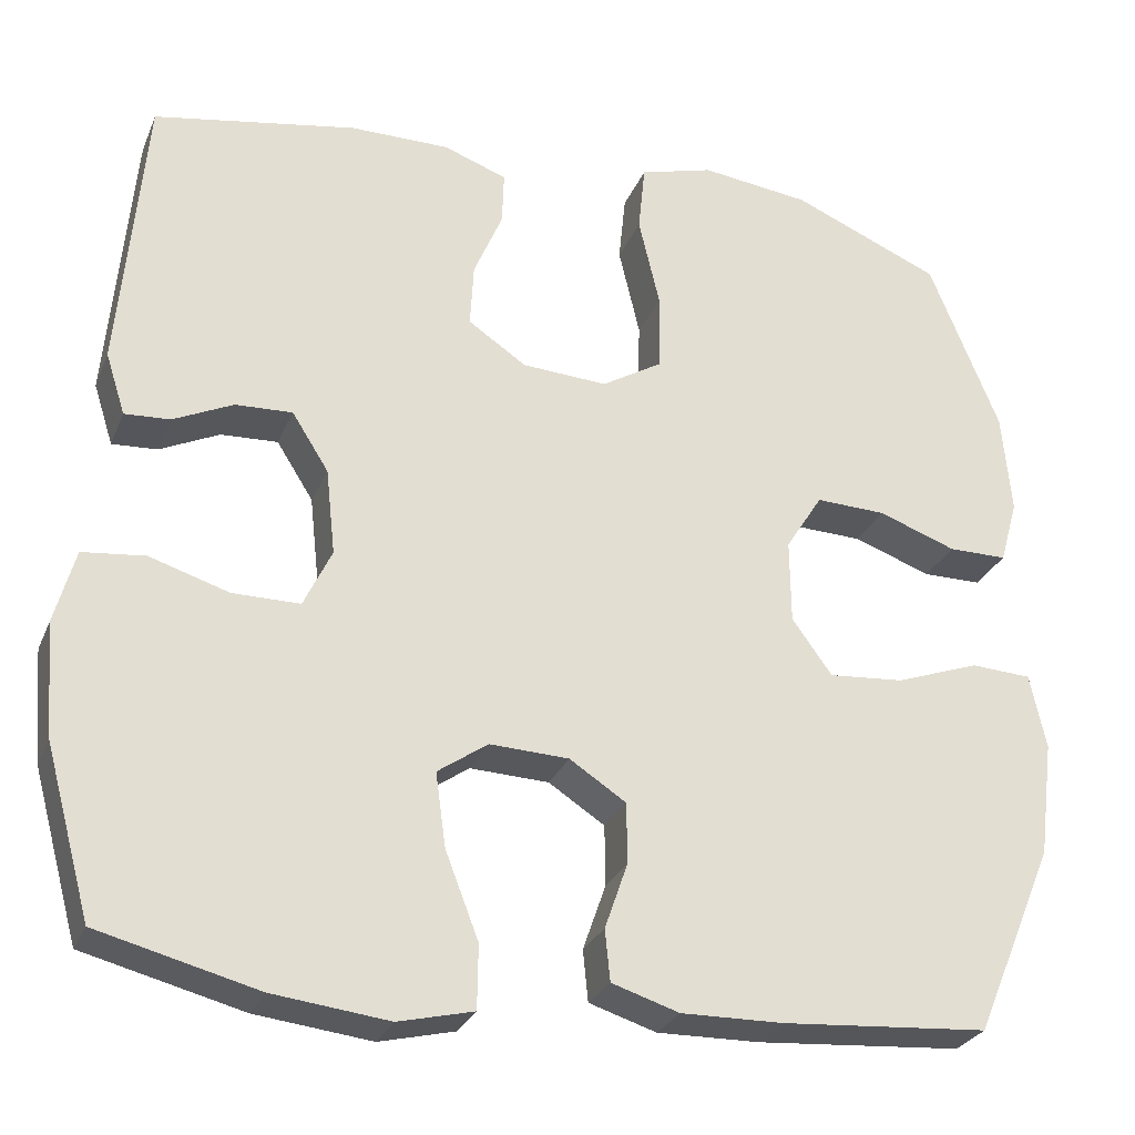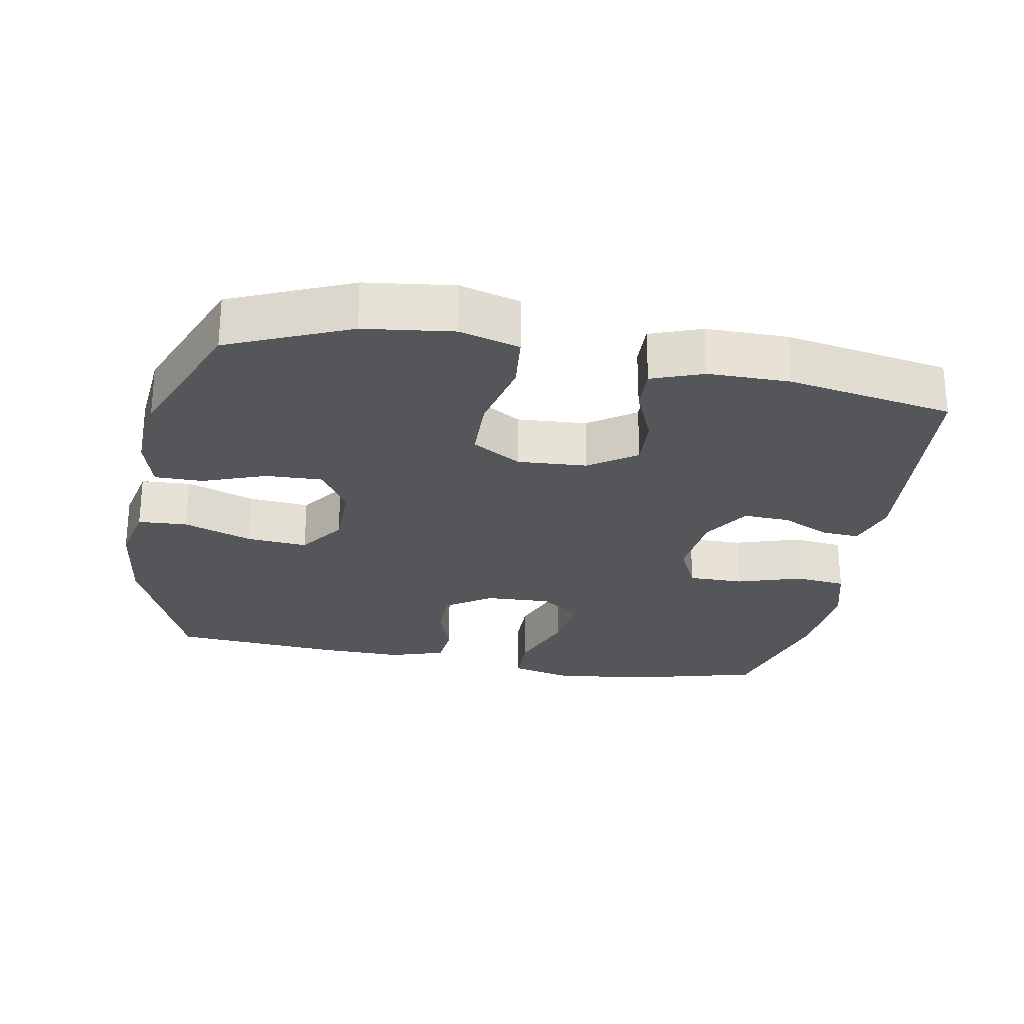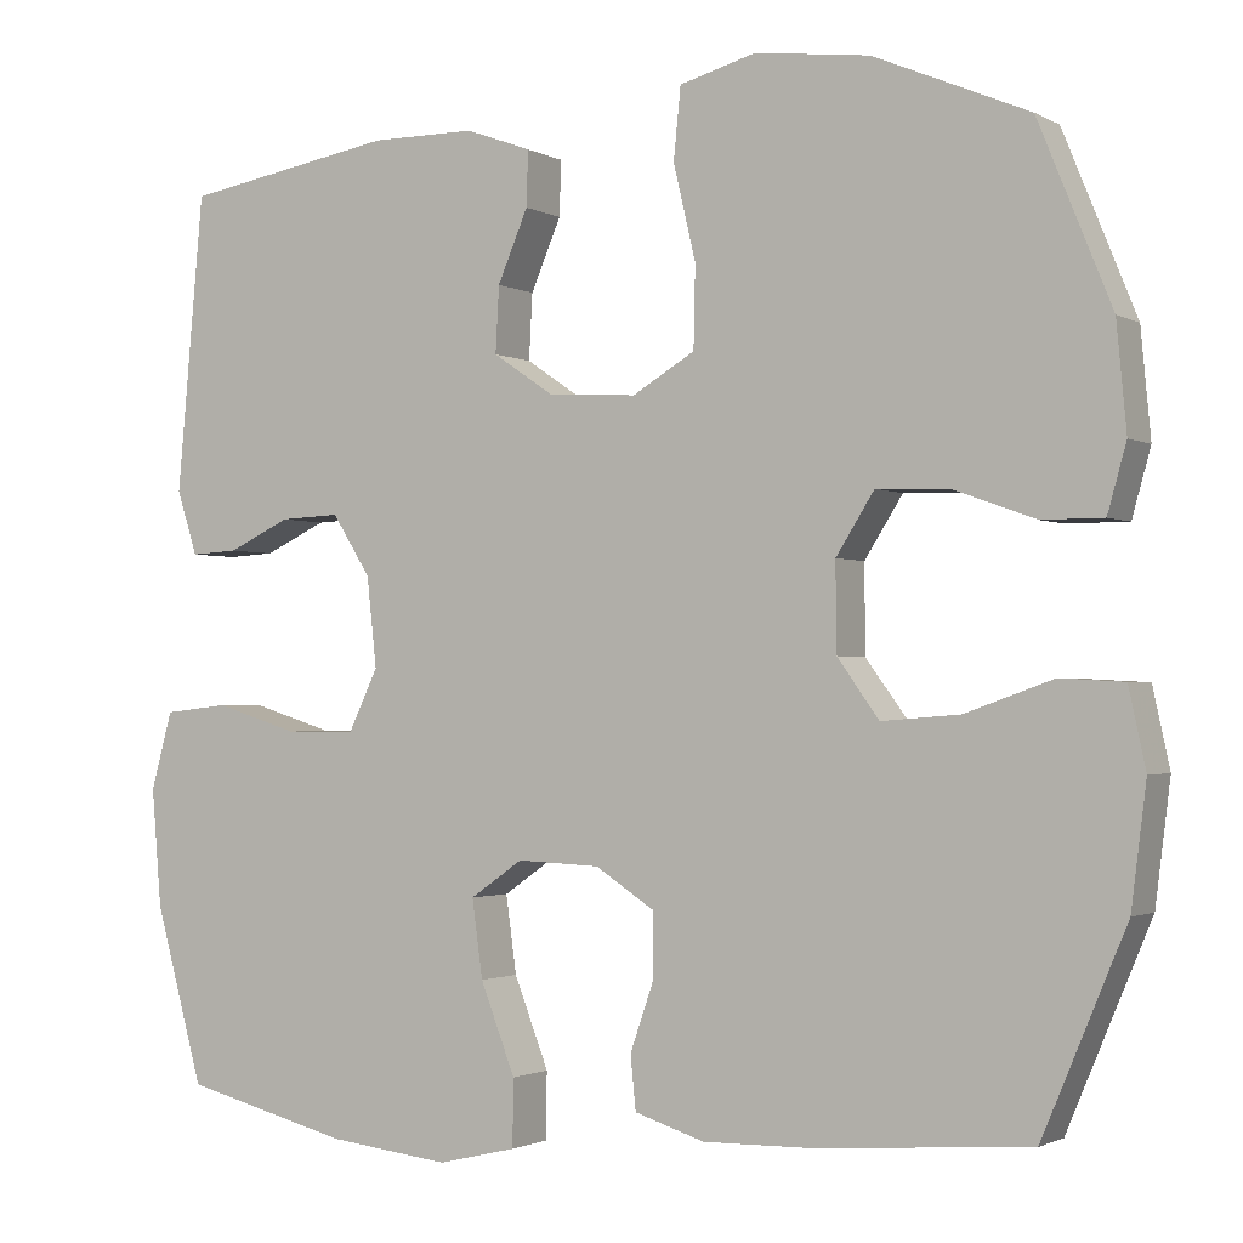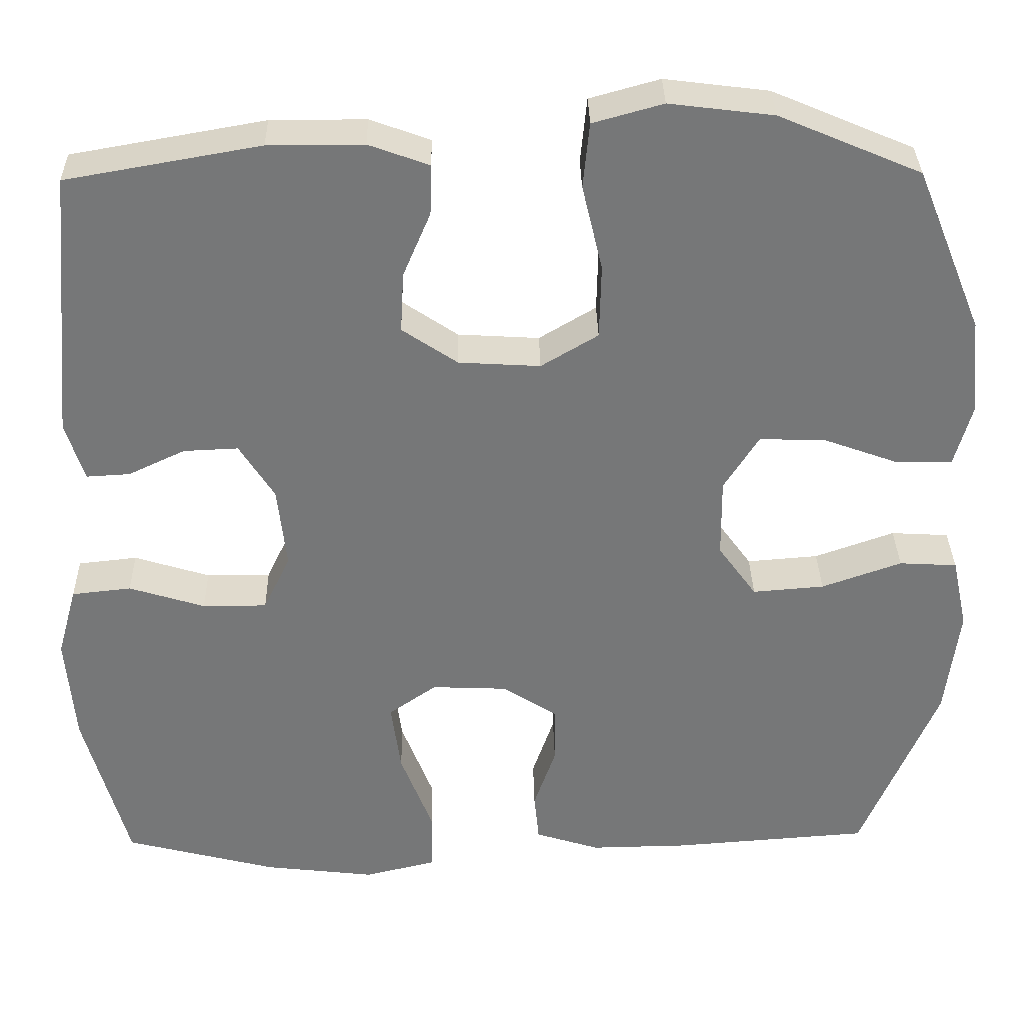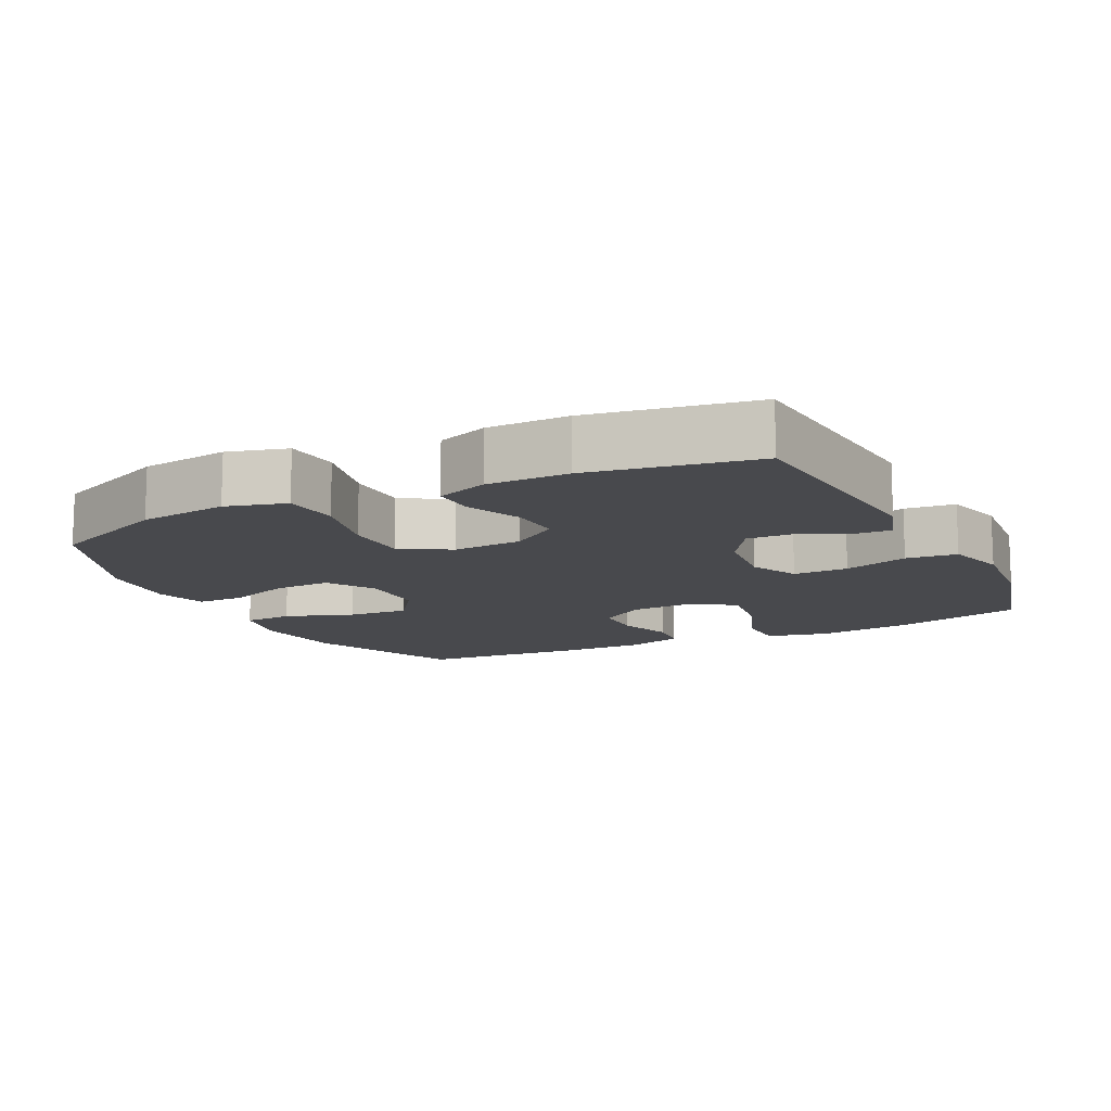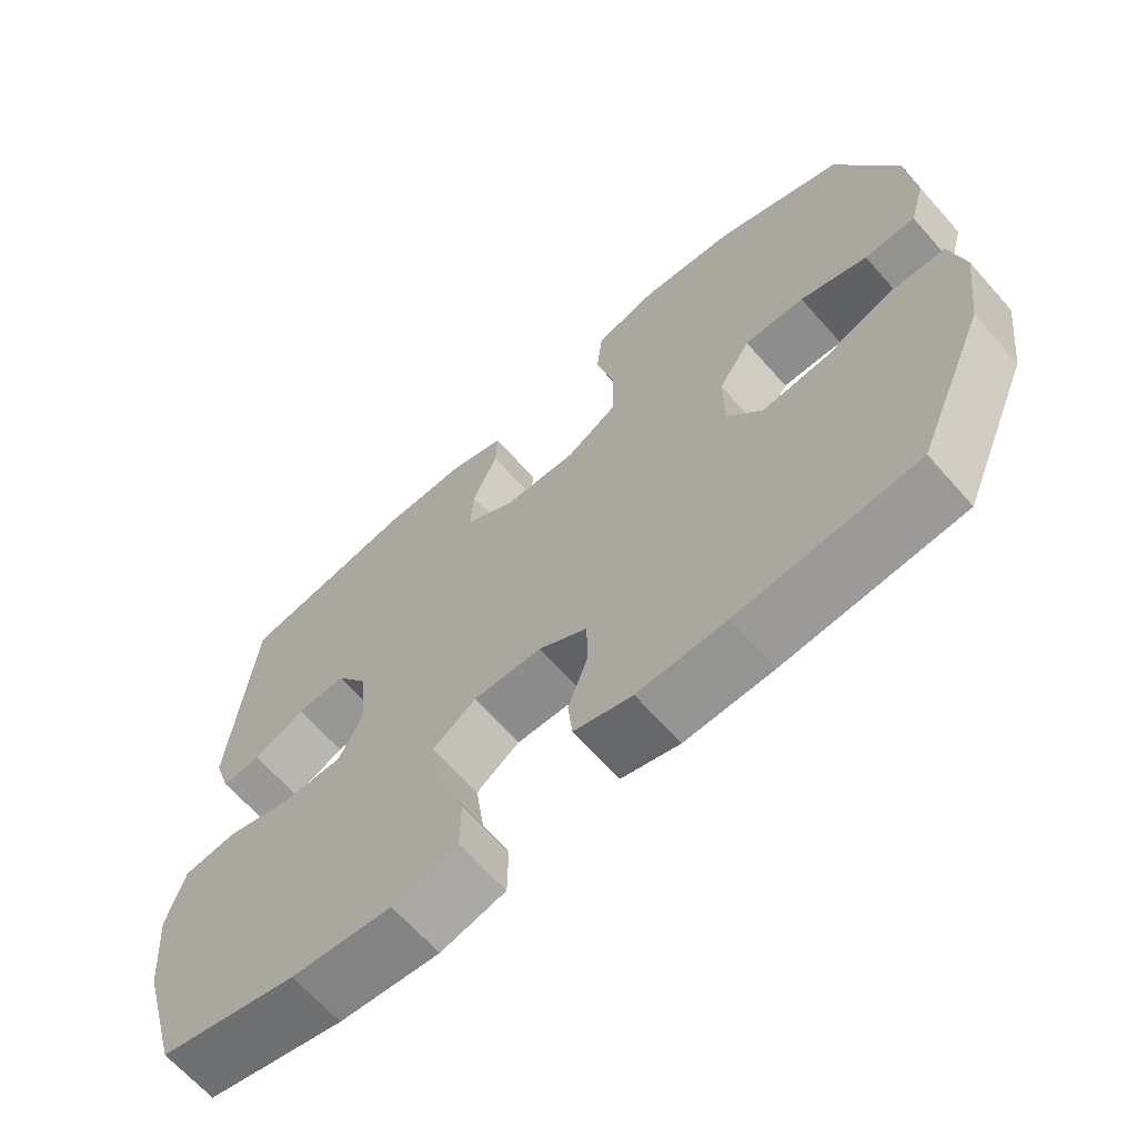
<metadata>
{"format":"obj","ext":"obj","renderer":"f3d","projection":"perspective","resolution":1024,"background":"white","views":[{"elev":-27.6,"azim":160.7,"up":"+Z"},{"elev":-26.1,"azim":-10.3,"up":"+Y"},{"elev":-1.6,"azim":-151.1,"up":"+Z"},{"elev":33.1,"azim":178.9,"up":"+Z"},{"elev":-12.5,"azim":26.5,"up":"+Y"},{"elev":-66.2,"azim":-138.5,"up":"+Z"}]}
</metadata>
<code>
v 0.5 0.07 -0.5
v 0.313 0.07 -0.548
v 0.177 0.07 -0.564
v 0.089 0.07 -0.543
v 0.088 0.07 -0.468
v 0.127 0.07 -0.367
v 0.139 0.07 -0.28
v 0.08 0.07 -0.239
v -0.013 0.07 -0.243
v -0.079 0.07 -0.286
v -0.08 0.07 -0.357
v -0.053 0.07 -0.435
v -0.059 0.07 -0.495
v -0.138 0.07 -0.52
v -0.258 0.07 -0.518
v -0.5 0.07 -0.5
v -0.594 0.07 -0.276
v -0.611 0.07 -0.141
v -0.592 0.07 -0.053
v -0.521 0.07 -0.049
v -0.423 0.07 -0.084
v -0.335 0.07 -0.091
v -0.288 0.07 -0.026
v -0.287 0.07 0.072
v -0.33 0.07 0.14
v -0.412 0.07 0.137
v -0.503 0.07 0.104
v -0.572 0.07 0.104
v -0.593 0.07 0.179
v -0.582 0.07 0.298
v -0.5 0.07 0.5
v -0.326 0.07 0.574
v -0.198 0.07 0.59
v -0.112 0.07 0.566
v -0.104 0.07 0.486
v -0.129 0.07 0.38
v -0.127 0.07 0.289
v -0.057 0.07 0.247
v 0.043 0.07 0.253
v 0.111 0.07 0.299
v 0.107 0.07 0.373
v 0.073 0.07 0.453
v 0.071 0.07 0.515
v 0.145 0.07 0.542
v 0.262 0.07 0.542
v 0.5 0.07 0.5
v 0.53 0.07 0.167
v 0.507 0.07 0.095
v 0.454 0.07 0.098
v 0.384 0.07 0.131
v 0.317 0.07 0.134
v 0.274 0.07 0.066
v 0.263 0.07 -0.035
v 0.296 0.07 -0.104
v 0.375 0.07 -0.104
v 0.468 0.07 -0.075
v 0.541 0.07 -0.083
v 0.565 0.07 -0.17
v 0.554 0.07 -0.303
v 0.5 0 -0.5
v 0.313 0 -0.548
v 0.177 0 -0.564
v 0.089 0 -0.543
v 0.088 0 -0.468
v 0.127 0 -0.367
v 0.139 0 -0.28
v 0.08 0 -0.239
v -0.013 0 -0.243
v -0.079 0 -0.286
v -0.08 0 -0.357
v -0.053 0 -0.435
v -0.059 0 -0.495
v -0.138 0 -0.52
v -0.258 0 -0.518
v -0.5 0 -0.5
v -0.594 0 -0.276
v -0.611 0 -0.141
v -0.592 0 -0.053
v -0.521 0 -0.049
v -0.423 0 -0.084
v -0.335 0 -0.091
v -0.288 0 -0.026
v -0.287 0 0.072
v -0.33 0 0.14
v -0.412 0 0.137
v -0.503 0 0.104
v -0.572 0 0.104
v -0.593 0 0.179
v -0.582 0 0.298
v -0.5 0 0.5
v -0.326 0 0.574
v -0.198 0 0.59
v -0.112 0 0.566
v -0.104 0 0.486
v -0.129 0 0.38
v -0.127 0 0.289
v -0.057 0 0.247
v 0.043 0 0.253
v 0.111 0 0.299
v 0.107 0 0.373
v 0.073 0 0.453
v 0.071 0 0.515
v 0.145 0 0.542
v 0.262 0 0.542
v 0.5 0 0.5
v 0.53 0 0.167
v 0.507 0 0.095
v 0.454 0 0.098
v 0.384 0 0.131
v 0.317 0 0.134
v 0.274 0 0.066
v 0.263 0 -0.035
v 0.296 0 -0.104
v 0.375 0 -0.104
v 0.468 0 -0.075
v 0.541 0 -0.083
v 0.565 0 -0.17
v 0.554 0 -0.303
f 55 56 57 58
f 54 55 58 59
f 47 48 49 50
f 47 50 51
f 46 47 51
f 45 46 51 52
f 41 42 43 44
f 40 41 44 45
f 33 34 35 36
f 33 36 37
f 32 33 37
f 31 32 37
f 30 31 37 38
f 26 27 28 29
f 25 26 29 30
f 18 19 20 21
f 18 21 22
f 17 18 22
f 16 17 22
f 15 16 22 23
f 11 12 13 14
f 10 11 14 15
f 3 4 5 6
f 3 6 7
f 2 3 7
f 54 59 1 2
f 53 54 2 7
f 40 45 52 53
f 39 40 53 7
f 38 39 7 8
f 25 30 38
f 24 25 38 8
f 10 15 23 24
f 9 10 24
f 8 9 24
f 117 116 115 114
f 118 117 114 113
f 109 108 107 106
f 110 109 106
f 110 106 105
f 111 110 105 104
f 103 102 101 100
f 104 103 100 99
f 95 94 93 92
f 96 95 92
f 96 92 91
f 96 91 90
f 97 96 90 89
f 88 87 86 85
f 89 88 85 84
f 80 79 78 77
f 81 80 77
f 81 77 76
f 81 76 75
f 82 81 75 74
f 73 72 71 70
f 74 73 70 69
f 65 64 63 62
f 66 65 62
f 66 62 61
f 61 60 118 113
f 66 61 113 112
f 112 111 104 99
f 66 112 99 98
f 67 66 98 97
f 97 89 84
f 67 97 84 83
f 83 82 74 69
f 83 69 68
f 83 68 67
f 1 60 61 2
f 2 61 62 3
f 3 62 63 4
f 4 63 64 5
f 5 64 65 6
f 6 65 66 7
f 7 66 67 8
f 8 67 68 9
f 9 68 69 10
f 10 69 70 11
f 11 70 71 12
f 12 71 72 13
f 13 72 73 14
f 14 73 74 15
f 15 74 75 16
f 16 75 76 17
f 17 76 77 18
f 18 77 78 19
f 19 78 79 20
f 20 79 80 21
f 21 80 81 22
f 22 81 82 23
f 23 82 83 24
f 24 83 84 25
f 25 84 85 26
f 26 85 86 27
f 27 86 87 28
f 28 87 88 29
f 29 88 89 30
f 30 89 90 31
f 31 90 91 32
f 32 91 92 33
f 33 92 93 34
f 34 93 94 35
f 35 94 95 36
f 36 95 96 37
f 37 96 97 38
f 38 97 98 39
f 39 98 99 40
f 40 99 100 41
f 41 100 101 42
f 42 101 102 43
f 43 102 103 44
f 44 103 104 45
f 45 104 105 46
f 46 105 106 47
f 47 106 107 48
f 48 107 108 49
f 49 108 109 50
f 50 109 110 51
f 51 110 111 52
f 52 111 112 53
f 53 112 113 54
f 54 113 114 55
f 55 114 115 56
f 56 115 116 57
f 57 116 117 58
f 58 117 118 59
f 59 118 60 1

</code>
